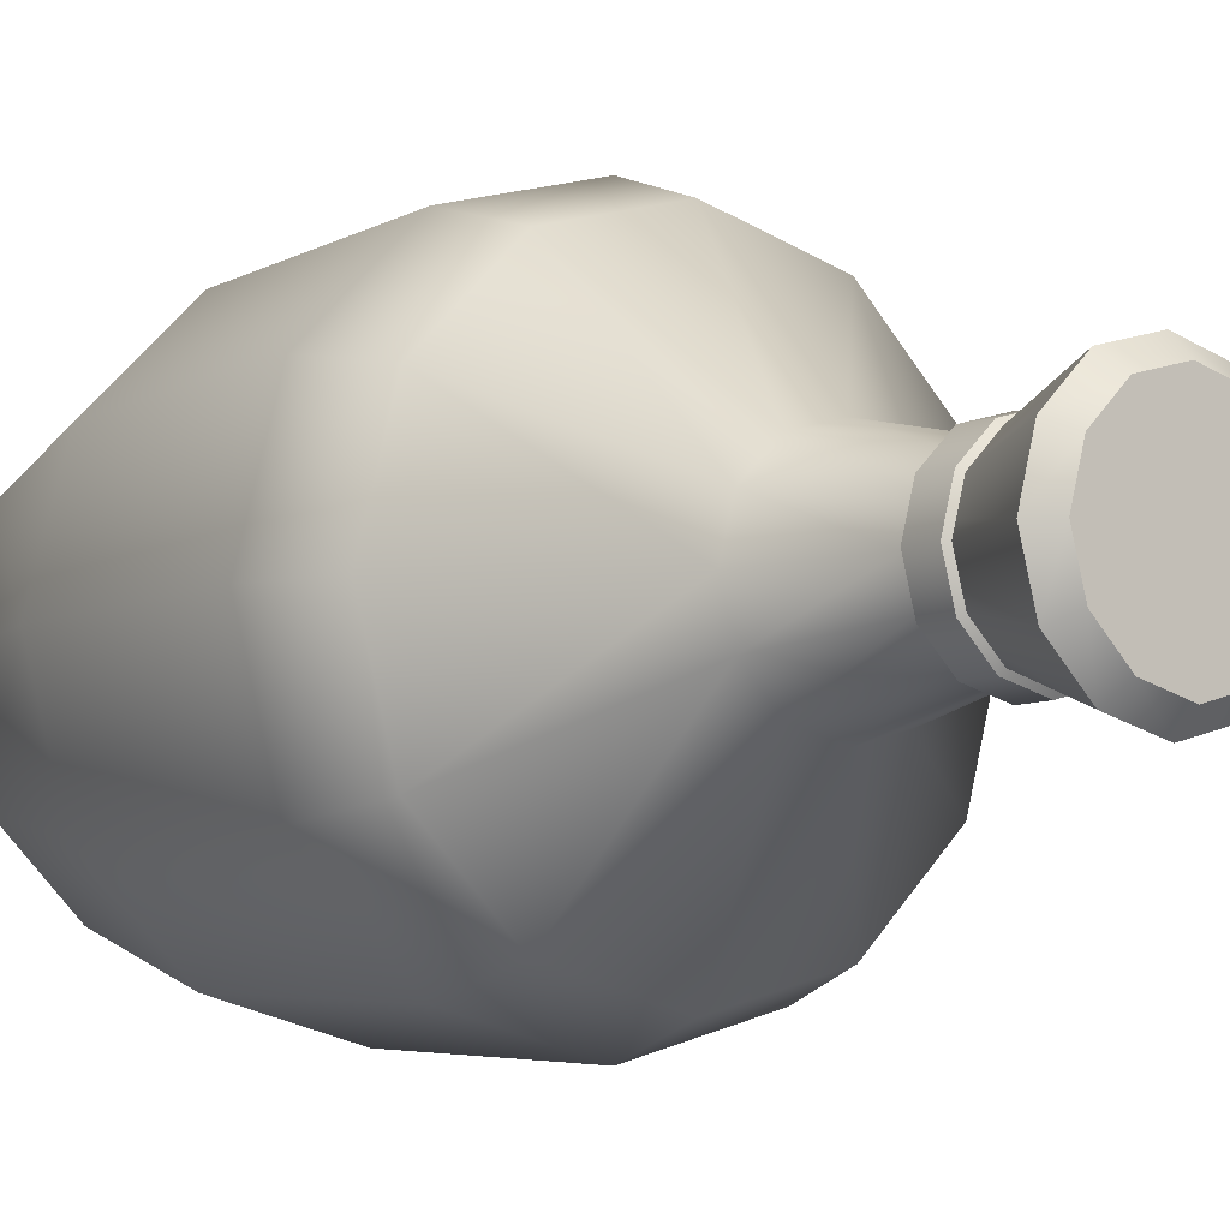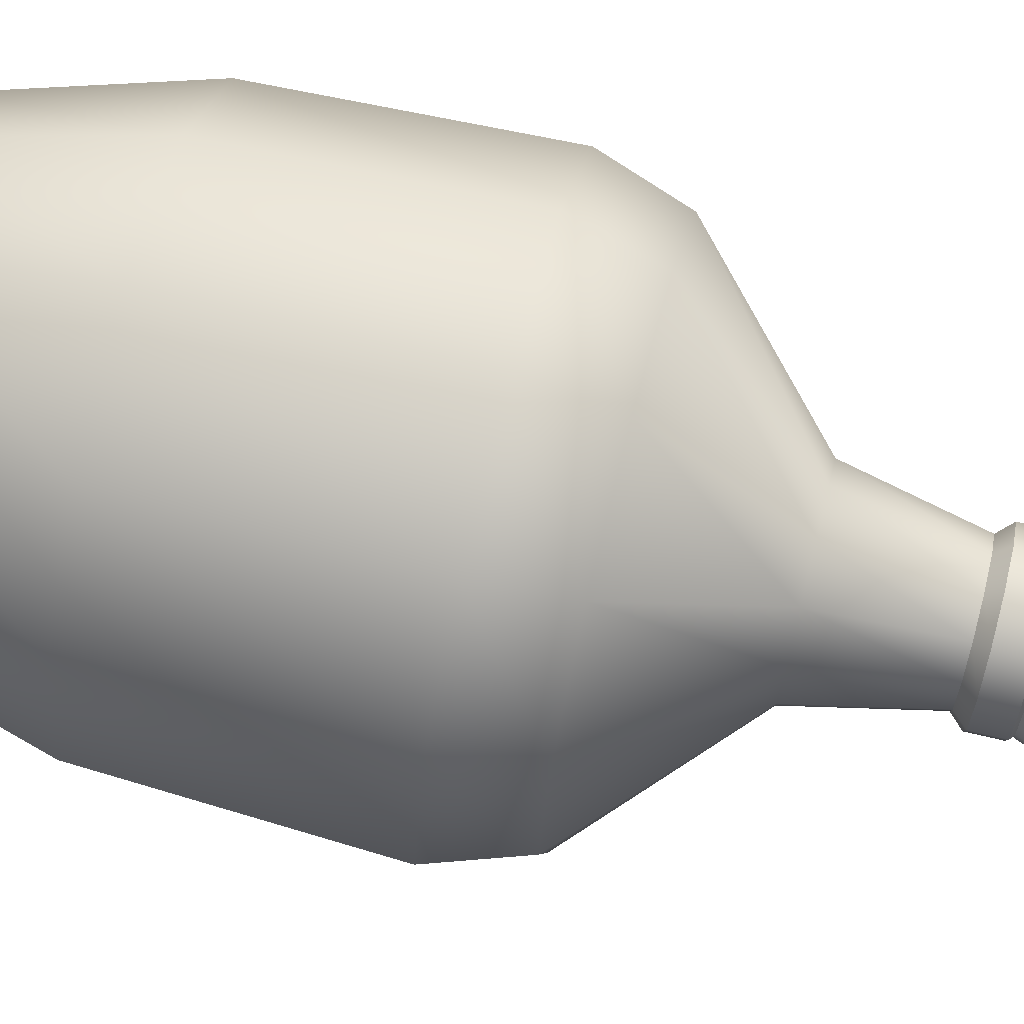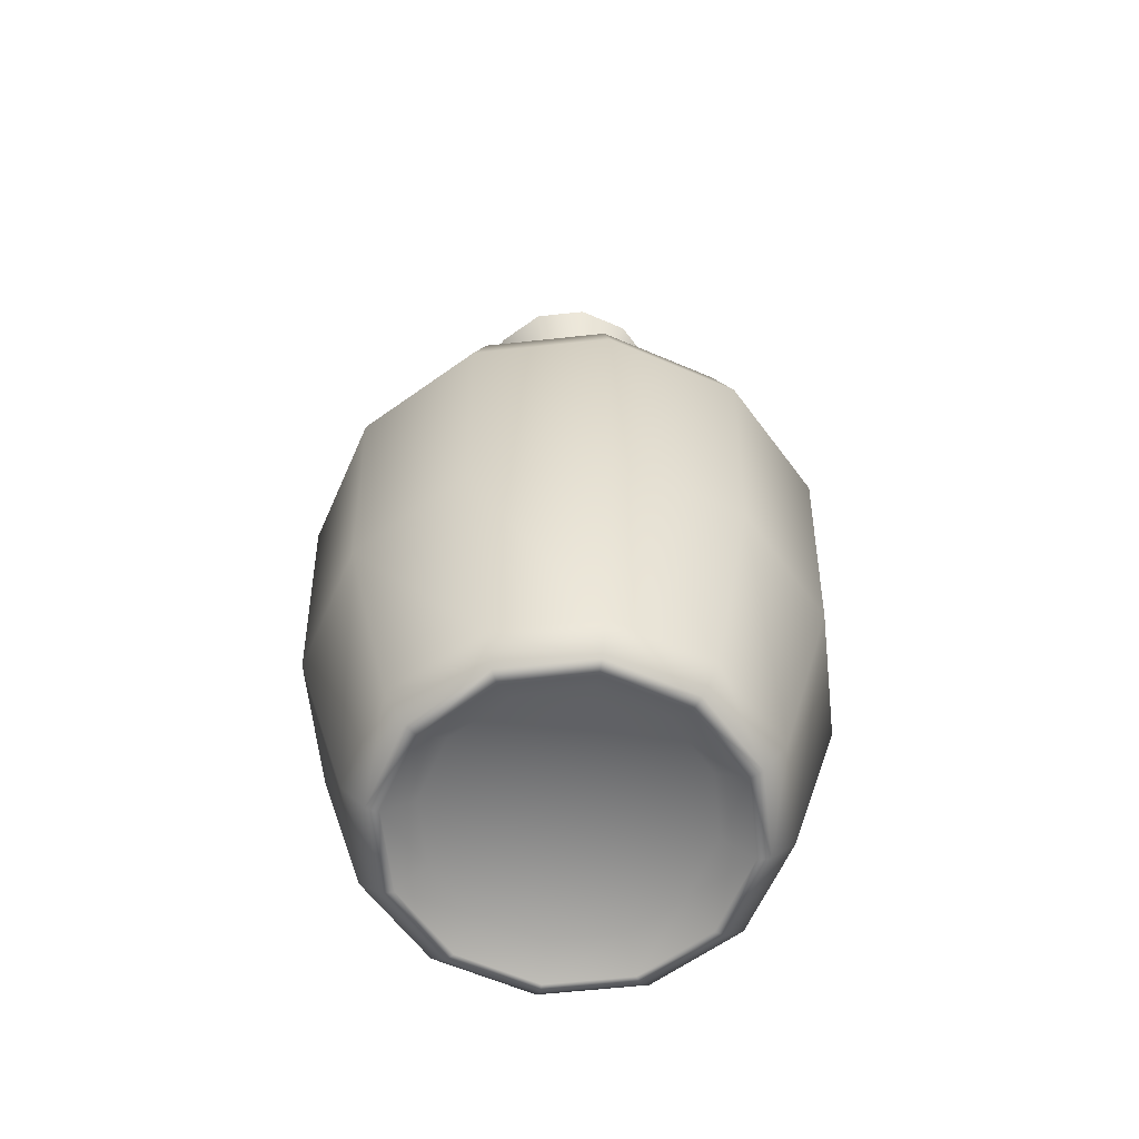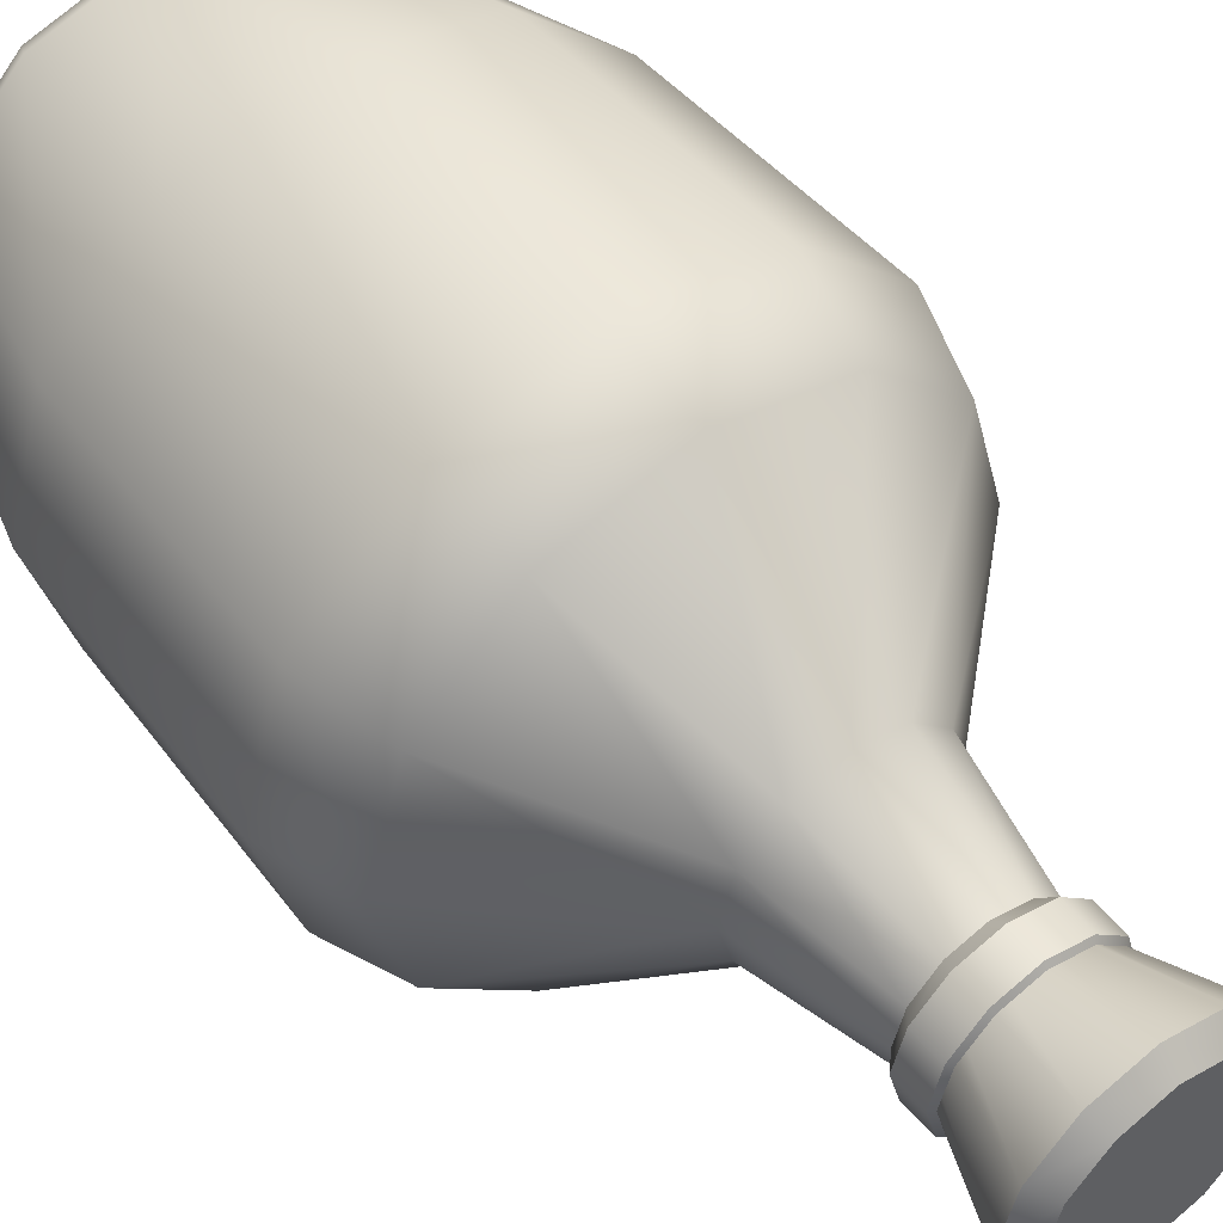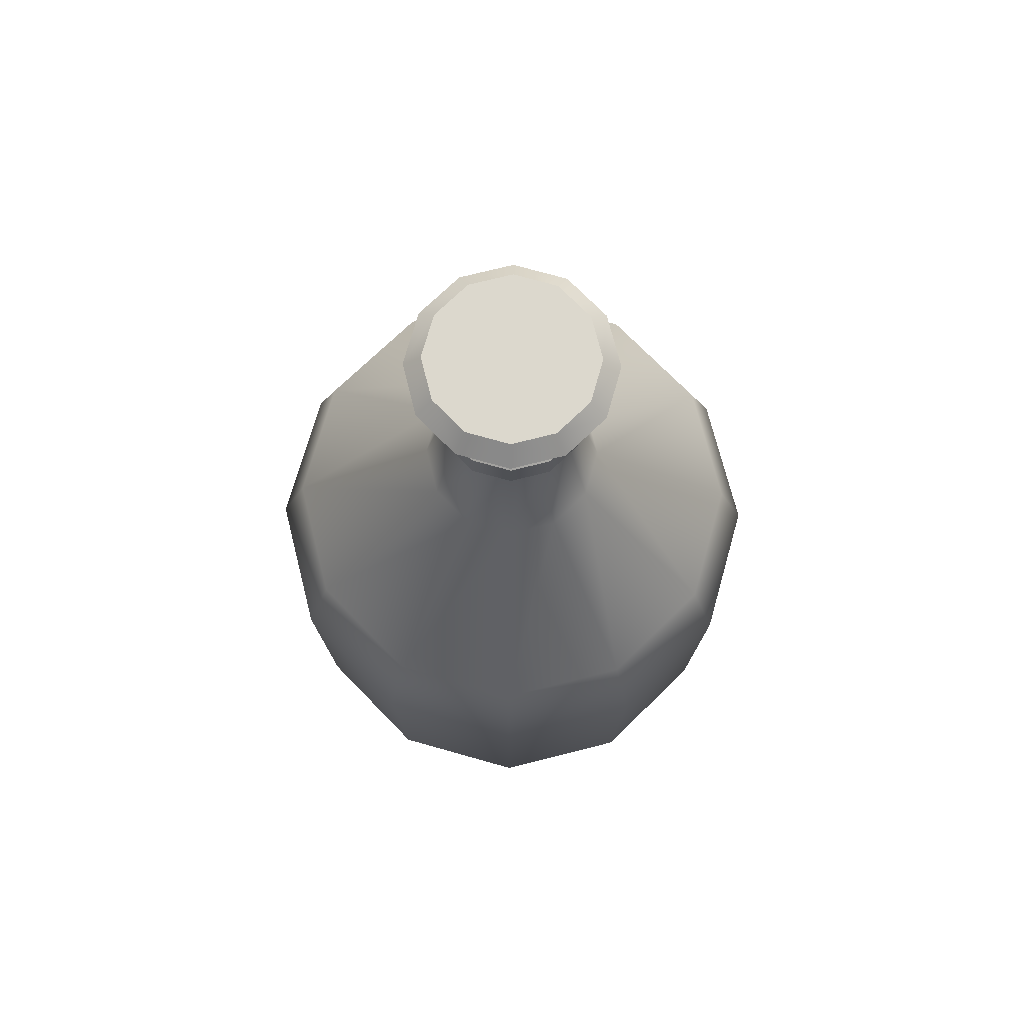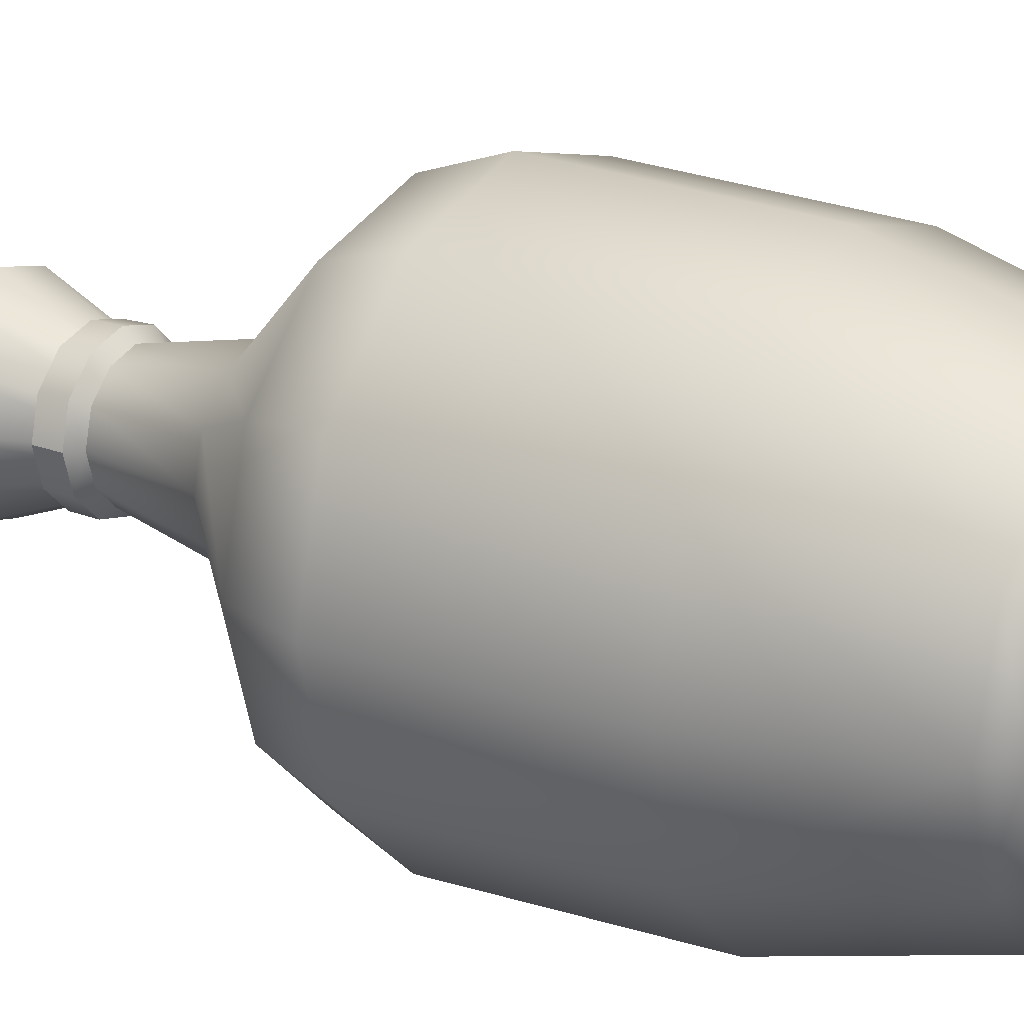
<metadata>
{"format":"obj","ext":"obj","renderer":"f3d","projection":"perspective","resolution":1024,"background":"white","views":[{"elev":-6.2,"azim":143.1,"up":"+Z"},{"elev":70.2,"azim":104.4,"up":"+Z"},{"elev":-61.3,"azim":141.3,"up":"+Y"},{"elev":52.0,"azim":142.1,"up":"+Z"},{"elev":72.4,"azim":0.8,"up":"+Y"},{"elev":22.0,"azim":-58.0,"up":"+Z"}]}
</metadata>
<code>
o SpeedPotion
v -0.6337 4.793 -0
v -0.5489 4.793 0.3167
v -0.317 4.793 0.5485
v -0.000317 4.793 0.6334
v 0.3164 4.793 0.5485
v 0.5482 4.793 0.3167
v 0.6331 4.793 -0
v -0.4538 5.623 -0
v -0.3931 5.623 0.2264
v -0.2273 5.623 0.3922
v -0.000885 5.623 0.4529
v 0.2255 5.623 0.3922
v 0.3913 5.623 0.2264
v 0.452 5.623 -0
v -0.5371 5.71 -0
v -0.4653 5.71 0.2681
v -0.269 5.71 0.4644
v -0.000885 5.71 0.5362
v 0.2672 5.71 0.4644
v 0.4635 5.71 0.2681
v 0.5353 5.71 -0
v -0.5328 5.918 -0
v -0.4615 5.918 0.266
v -0.2668 5.918 0.4607
v -0.000885 5.918 0.5319
v 0.2651 5.918 0.4607
v 0.4598 5.918 0.266
v 0.531 5.918 -0
v -0.445 5.981 -0
v -0.3855 5.981 0.2221
v -0.223 5.981 0.3847
v -0.000885 5.981 0.4442
v 0.2212 5.981 0.3847
v 0.3838 5.981 0.2221
v 0.4433 5.981 -0
v -0.4295 5.908 -0
v -0.372 5.908 0.2145
v -0.215 5.908 0.3715
v -0.000525 5.908 0.429
v 0.214 5.908 0.3715
v 0.371 5.908 0.2145
v 0.4284 5.908 -0
v -0.4294 5.591 -0
v -0.372 5.591 0.2142
v -0.2151 5.591 0.3711
v -0.000885 5.591 0.4285
v 0.2134 5.591 0.3711
v 0.3702 5.591 0.2142
v 0.4276 5.591 -0
v 1.425 3.863 0.8225
v 0.8224 3.863 1.425
v -4.1e-05 3.863 1.645
v -0.8225 3.863 1.425
v -1.425 3.863 0.8225
v -1.645 3.863 -0
v 1.645 3.863 -0
v 0.8834 1.516 1.53
v -0 1.516 1.767
v -0.8834 1.516 1.53
v -1.53 1.516 0.8834
v -1.767 1.516 -0
v 1.767 1.516 -0
v 1.53 1.516 0.8834
v -1.838 3.306 -0
v -1.592 3.306 0.919
v -0.919 3.306 1.592
v -0 3.306 1.838
v 0.919 3.306 1.592
v 1.592 3.306 0.919
v 1.838 3.306 -0
v -1.235 0.01711 -0
v -1.141 -0.01482 -0
v -1.07 0.01711 0.6176
v -0.9882 -0.01482 0.5706
v -0.6176 0.01711 1.07
v -0.5706 -0.01482 0.9882
v -0 0.01711 1.235
v -0 -0.01482 1.141
v 0.6176 0.01711 1.07
v 0.5706 -0.01482 0.9882
v 1.07 0.01711 0.6176
v 0.9882 -0.01482 0.5706
v 1.235 0.01711 -0
v 1.141 -0.01482 -0
v -0.9311 0.1602 -0
v -0.8063 0.1602 0.4655
v -0.4655 0.1602 0.8063
v -0 0.1602 0.9311
v 0.4655 0.1602 0.8063
v 0.8063 0.1602 0.4655
v 0.9311 0.1602 -0
v 0 0.1602 -0
v -0.5489 4.793 -0.3167
v -0.317 4.793 -0.5485
v -0.000317 4.793 -0.6334
v 0.3164 4.793 -0.5485
v 0.5482 4.793 -0.3167
v -0.3931 5.623 -0.2264
v -0.2273 5.623 -0.3922
v -0.000885 5.623 -0.4529
v 0.2255 5.623 -0.3922
v 0.3913 5.623 -0.2264
v -0.4653 5.71 -0.2681
v -0.269 5.71 -0.4644
v -0.000885 5.71 -0.5362
v 0.2672 5.71 -0.4644
v 0.4635 5.71 -0.2681
v -0.5328 5.918 -0
v -0.4615 5.918 -0.266
v -0.2668 5.918 -0.4607
v -0.000885 5.918 -0.5319
v 0.2651 5.918 -0.4607
v 0.4598 5.918 -0.266
v -0.3855 5.981 -0.2221
v -0.223 5.981 -0.3847
v -0.000885 5.981 -0.4442
v 0.2212 5.981 -0.3847
v 0.3838 5.981 -0.2221
v -0.372 5.908 -0.2145
v -0.215 5.908 -0.3715
v -0.000525 5.908 -0.429
v 0.214 5.908 -0.3715
v 0.371 5.908 -0.2145
v -0.372 5.591 -0.2142
v -0.2151 5.591 -0.3711
v -0.000885 5.591 -0.4285
v 0.2134 5.591 -0.3711
v 0.3702 5.591 -0.2142
v 1.425 3.863 -0.8225
v 0.8224 3.863 -1.425
v -4.1e-05 3.863 -1.645
v -0.8225 3.863 -1.425
v -1.425 3.863 -0.8225
v 0.8834 1.516 -1.53
v -0 1.516 -1.767
v -0.8834 1.516 -1.53
v -1.53 1.516 -0.8834
v 1.53 1.516 -0.8834
v -1.592 3.306 -0.919
v -0.919 3.306 -1.592
v -0 3.306 -1.838
v 0.919 3.306 -1.592
v 1.592 3.306 -0.919
v -1.07 0.01711 -0.6176
v -0.9882 -0.01482 -0.5706
v -0.6176 0.01711 -1.07
v -0.5706 -0.01482 -0.9882
v -0 0.01711 -1.235
v -0 -0.01482 -1.141
v 0.6176 0.01711 -1.07
v 0.5706 -0.01482 -0.9882
v 1.07 0.01711 -0.6176
v 0.9882 -0.01482 -0.5706
v -0.8063 0.1602 -0.4655
v -0.4655 0.1602 -0.8063
v -0 0.1602 -0.9311
v 0.4655 0.1602 -0.8063
v 0.8063 0.1602 -0.4655
v 0.6317 2.016 1.094
v 0 2.016 1.263
v -0.6317 2.016 1.094
v -1.094 2.016 0.6317
v -1.263 2.016 -0
v -1.094 2.016 -0.6317
v -0.6317 2.016 -1.094
v 0 2.016 -1.263
v 0.6317 2.016 -1.094
v 1.094 2.016 -0.6317
v 1.263 2.016 -0
v 1.094 2.016 0.6317
v 0.9299 3.703 -0.5369
v 1.103 3.255 -0.6371
v 0.5369 3.703 -0.9299
v 0.6371 3.255 -1.103
v 0 3.703 -1.074
v 0 3.255 -1.274
v -0.5369 3.703 -0.9299
v -0.6371 3.255 -1.103
v -0.9299 3.703 -0.5369
v -1.103 3.255 -0.6371
v -1.074 3.703 -0
v -1.274 3.255 -0
v -0.9299 3.703 0.5369
v -1.103 3.255 0.6371
v -0.5369 3.703 0.9299
v -0.6371 3.255 1.103
v 0 3.703 1.074
v 0 3.255 1.274
v 0.5369 3.703 0.9299
v 0.6371 3.255 1.103
v 0.9299 3.703 0.5369
v 1.103 3.255 0.6371
v 1.074 3.703 -0
v 1.274 3.255 -0
v 0.6124 0.3473 -0.3536
v 0.3536 0.3473 -0.6124
v 0 0.3473 -0.7071
v -0.3536 0.3473 -0.6124
v -0.6124 0.3473 -0.3536
v -0.7071 0.3473 -0
v -0.6124 0.3473 0.3536
v -0.3536 0.3473 0.6124
v 0 0.3473 0.7071
v 0.3536 0.3473 0.6124
v 0.6124 0.3473 0.3536
v 0.7071 0.3473 -0
v 0 0.3473 -0
v 0 3.723 -0
v 0.2593 5.427 -0.1502
v 0.1494 5.427 -0.2602
v -0.000885 5.427 -0.3005
v -0.1511 5.427 -0.2602
v -0.2611 5.427 -0.1502
v -0.3014 5.427 -0
v -0.2611 5.427 0.1502
v -0.1511 5.427 0.2602
v -0.000885 5.427 0.3005
v 0.1494 5.427 0.2602
v 0.2593 5.427 0.1502
v 0.2996 5.427 -0
v 0 5.427 -0
v 0 6.641 -1e-06
v 0.6255 6.517 -0.3611
v 0.5172 6.641 -0.2986
v 0.3611 6.517 -0.6255
v 0.2986 6.641 -0.5172
v 0 6.517 -0.7222
v 0 6.641 -0.5972
v -0.3611 6.517 -0.6255
v -0.2986 6.641 -0.5172
v -0.6255 6.517 -0.3611
v -0.5172 6.641 -0.2986
v -0.7222 6.517 -0
v -0.5972 6.641 -1e-06
v -0.6255 6.517 0.3611
v -0.5172 6.641 0.2986
v -0.3611 6.517 0.6255
v -0.2986 6.641 0.5172
v 0 6.517 0.7222
v 0 6.641 0.5972
v 0.3611 6.517 0.6255
v 0.2986 6.641 0.5172
v 0.6255 6.517 0.3611
v 0.5172 6.641 0.2986
v 0.7222 6.517 -0
v 0.5972 6.641 -1e-06
v -1.398 0.1954 -0
v -1.211 0.1954 0.6989
v -0.6989 0.1954 1.211
v -0 0.1954 1.398
v 0.6989 0.1954 1.211
v 1.211 0.1954 0.6989
v 1.398 0.1954 -0
v -1.211 0.1954 -0.6989
v -0.6989 0.1954 -1.211
v -0 0.1954 -1.398
v 0.6989 0.1954 -1.211
v 1.211 0.1954 -0.6989
f 1 2 9 8
f 2 3 10 9
f 3 4 11 10
f 4 5 12 11
f 5 6 13 12
f 8 9 16 15
f 9 10 17 16
f 10 11 18 17
f 11 12 19 18
f 12 13 20 19
f 13 14 21 20
f 15 16 23 22
f 16 17 24 23
f 17 18 25 24
f 18 19 26 25
f 19 20 27 26
f 20 21 28 27
f 22 23 30 29
f 23 24 31 30
f 24 25 32 31
f 25 26 33 32
f 26 27 34 33
f 27 28 35 34
f 29 30 37 36
f 30 31 38 37
f 31 32 39 38
f 32 33 40 39
f 33 34 41 40
f 34 35 42 41
f 36 37 44 43
f 37 38 45 44
f 38 39 46 45
f 39 40 47 46
f 40 41 48 47
f 41 42 49 48
f 51 50 6 5
f 52 51 5 4
f 53 52 4 3
f 54 53 3 2
f 55 54 2 1
f 50 56 7 6
f 64 65 54 55
f 65 64 61 60
f 65 66 53 54
f 66 65 60 59
f 66 67 52 53
f 67 66 59 58
f 67 68 51 52
f 68 67 58 57
f 68 69 50 51
f 69 68 57 63
f 69 70 56 50
f 70 69 63 62
f 247 248 60 61
f 71 72 74 73
f 248 249 59 60
f 73 74 76 75
f 249 250 58 59
f 75 76 78 77
f 250 251 57 58
f 77 78 80 79
f 251 252 63 57
f 79 80 82 81
f 252 253 62 63
f 81 82 84 83
f 74 72 85 86
f 76 74 86 87
f 78 76 87 88
f 80 78 88 89
f 82 80 89 90
f 84 82 90 91
f 86 85 92
f 87 86 92
f 88 87 92
f 89 88 92
f 90 89 92
f 91 90 92
f 6 7 14 13
f 1 8 98 93
f 93 98 99 94
f 94 99 100 95
f 95 100 101 96
f 96 101 102 97
f 8 15 103 98
f 98 103 104 99
f 99 104 105 100
f 100 105 106 101
f 101 106 107 102
f 102 107 21 14
f 15 108 109 103
f 103 109 110 104
f 104 110 111 105
f 105 111 112 106
f 106 112 113 107
f 107 113 28 21
f 108 29 114 109
f 109 114 115 110
f 110 115 116 111
f 111 116 117 112
f 112 117 118 113
f 113 118 35 28
f 29 36 119 114
f 114 119 120 115
f 115 120 121 116
f 116 121 122 117
f 117 122 123 118
f 118 123 42 35
f 36 43 124 119
f 119 124 125 120
f 120 125 126 121
f 121 126 127 122
f 122 127 128 123
f 123 128 49 42
f 130 96 97 129
f 131 95 96 130
f 132 94 95 131
f 133 93 94 132
f 55 1 93 133
f 129 97 7 56
f 64 55 133 139
f 139 137 61 64
f 139 133 132 140
f 140 136 137 139
f 140 132 131 141
f 141 135 136 140
f 141 131 130 142
f 142 134 135 141
f 142 130 129 143
f 143 138 134 142
f 143 129 56 70
f 70 62 138 143
f 247 61 137 254
f 71 144 145 72
f 254 137 136 255
f 144 146 147 145
f 255 136 135 256
f 146 148 149 147
f 256 135 134 257
f 148 150 151 149
f 257 134 138 258
f 150 152 153 151
f 258 138 62 253
f 152 83 84 153
f 145 154 85 72
f 147 155 154 145
f 149 156 155 147
f 151 157 156 149
f 153 158 157 151
f 84 91 158 153
f 154 92 85
f 155 92 154
f 156 92 155
f 157 92 156
f 158 92 157
f 91 92 158
f 171 172 174 173
f 174 172 168 167
f 173 174 176 175
f 176 174 167 166
f 175 176 178 177
f 178 176 166 165
f 177 178 180 179
f 180 178 165 164
f 179 180 182 181
f 182 180 164 163
f 181 182 184 183
f 184 182 163 162
f 183 184 186 185
f 186 184 162 161
f 185 186 188 187
f 188 186 161 160
f 187 188 190 189
f 190 188 160 159
f 189 190 192 191
f 192 190 159 170
f 191 192 194 193
f 194 192 170 169
f 172 194 169 168
f 172 171 193 194
f 195 196 167 168
f 196 197 166 167
f 197 198 165 166
f 198 199 164 165
f 199 200 163 164
f 200 201 162 163
f 201 202 161 162
f 202 203 160 161
f 203 204 159 160
f 204 205 170 159
f 205 206 169 170
f 206 195 168 169
f 196 195 207
f 195 206 207
f 197 196 207
f 198 197 207
f 199 198 207
f 200 199 207
f 201 200 207
f 202 201 207
f 203 202 207
f 204 203 207
f 205 204 207
f 206 205 207
f 171 173 208
f 193 171 208
f 173 175 208
f 175 177 208
f 177 179 208
f 179 181 208
f 181 183 208
f 183 185 208
f 185 187 208
f 187 189 208
f 189 191 208
f 191 193 208
f 210 209 221
f 211 210 221
f 212 211 221
f 213 212 221
f 214 213 221
f 215 214 221
f 216 215 221
f 217 216 221
f 218 217 221
f 219 218 221
f 220 219 221
f 209 220 221
f 223 224 246 245
f 224 223 225 226
f 226 225 227 228
f 228 227 229 230
f 230 229 231 232
f 232 231 233 234
f 234 233 235 236
f 236 235 237 238
f 238 237 239 240
f 240 239 241 242
f 242 241 243 244
f 244 243 245 246
f 209 210 225 223
f 210 211 227 225
f 211 212 229 227
f 212 213 231 229
f 213 214 233 231
f 214 215 235 233
f 215 216 237 235
f 216 217 239 237
f 217 218 241 239
f 218 219 243 241
f 219 220 245 243
f 220 209 223 245
f 224 226 222
f 226 228 222
f 228 230 222
f 230 232 222
f 232 234 222
f 234 236 222
f 236 238 222
f 238 240 222
f 240 242 222
f 242 244 222
f 244 246 222
f 246 224 222
f 152 258 253 83
f 150 257 258 152
f 148 256 257 150
f 146 255 256 148
f 144 254 255 146
f 71 247 254 144
f 81 83 253 252
f 79 81 252 251
f 77 79 251 250
f 75 77 250 249
f 73 75 249 248
f 71 73 248 247
f 97 102 14 7

</code>
